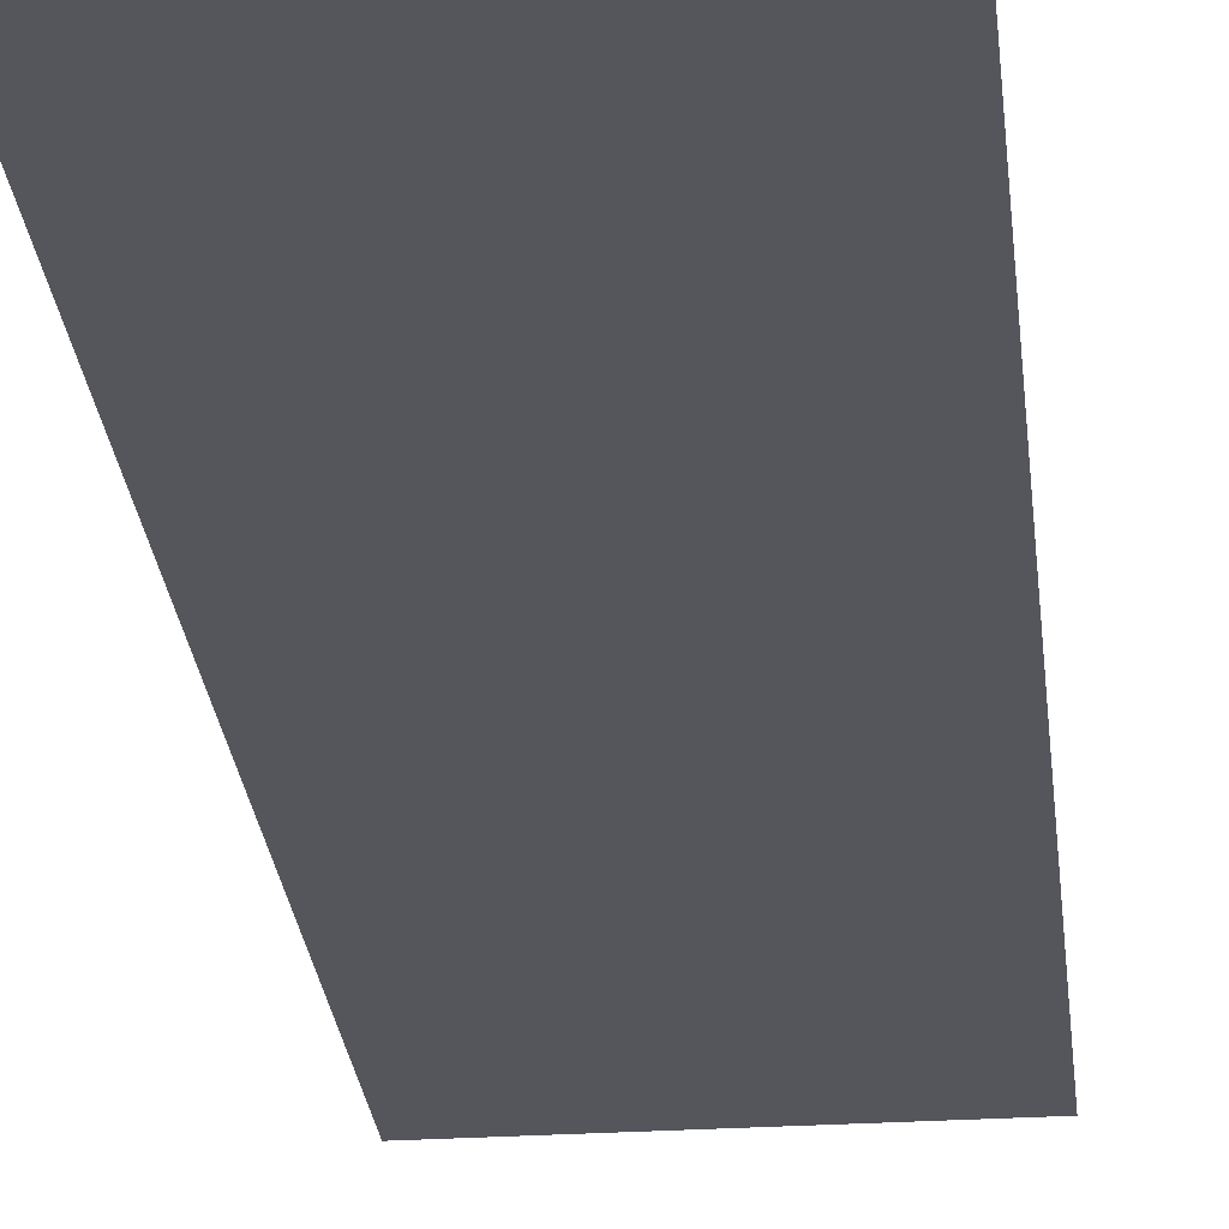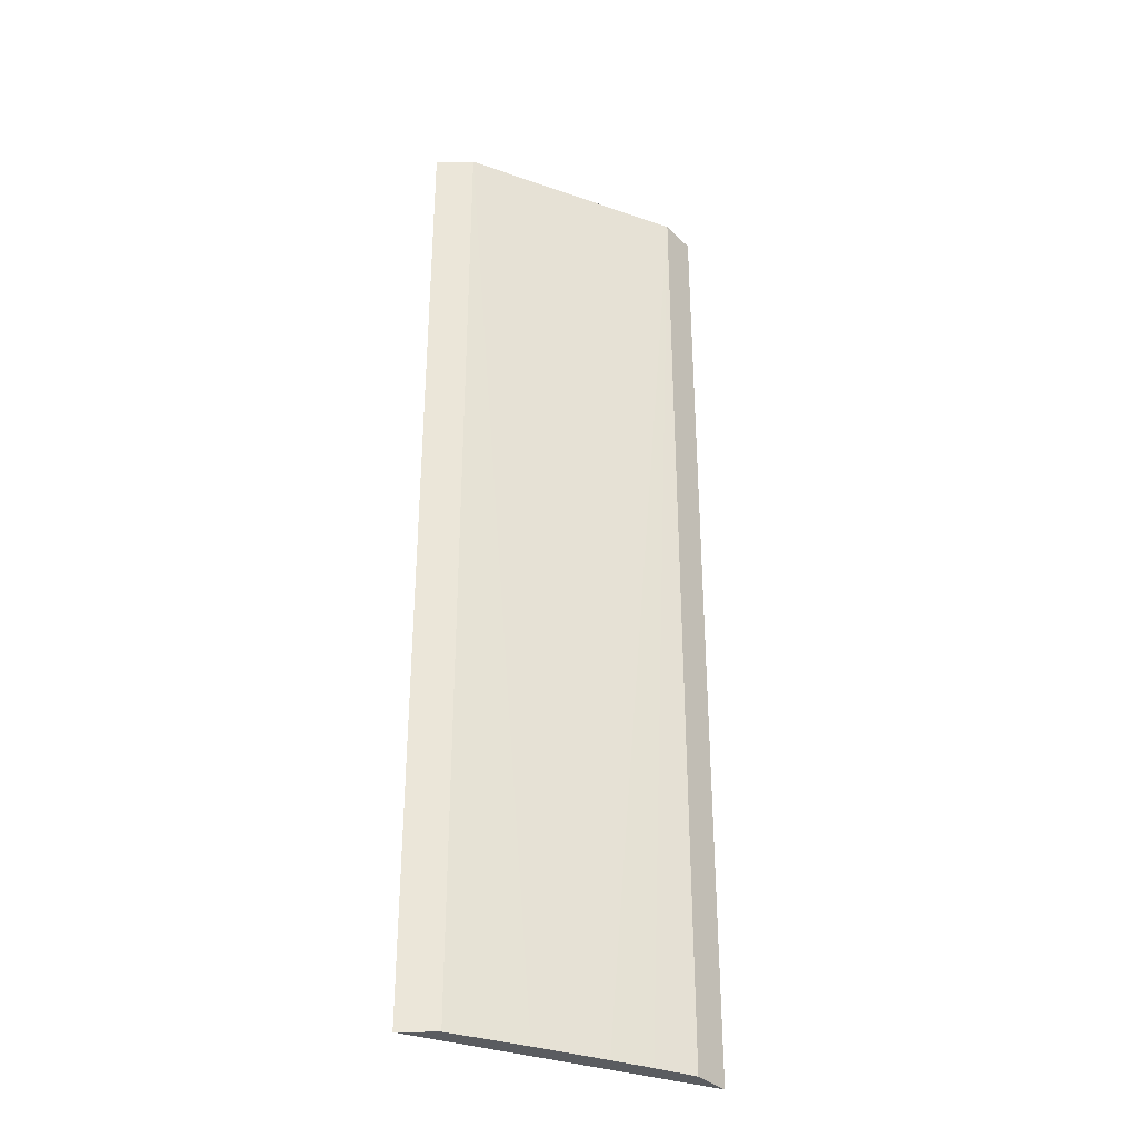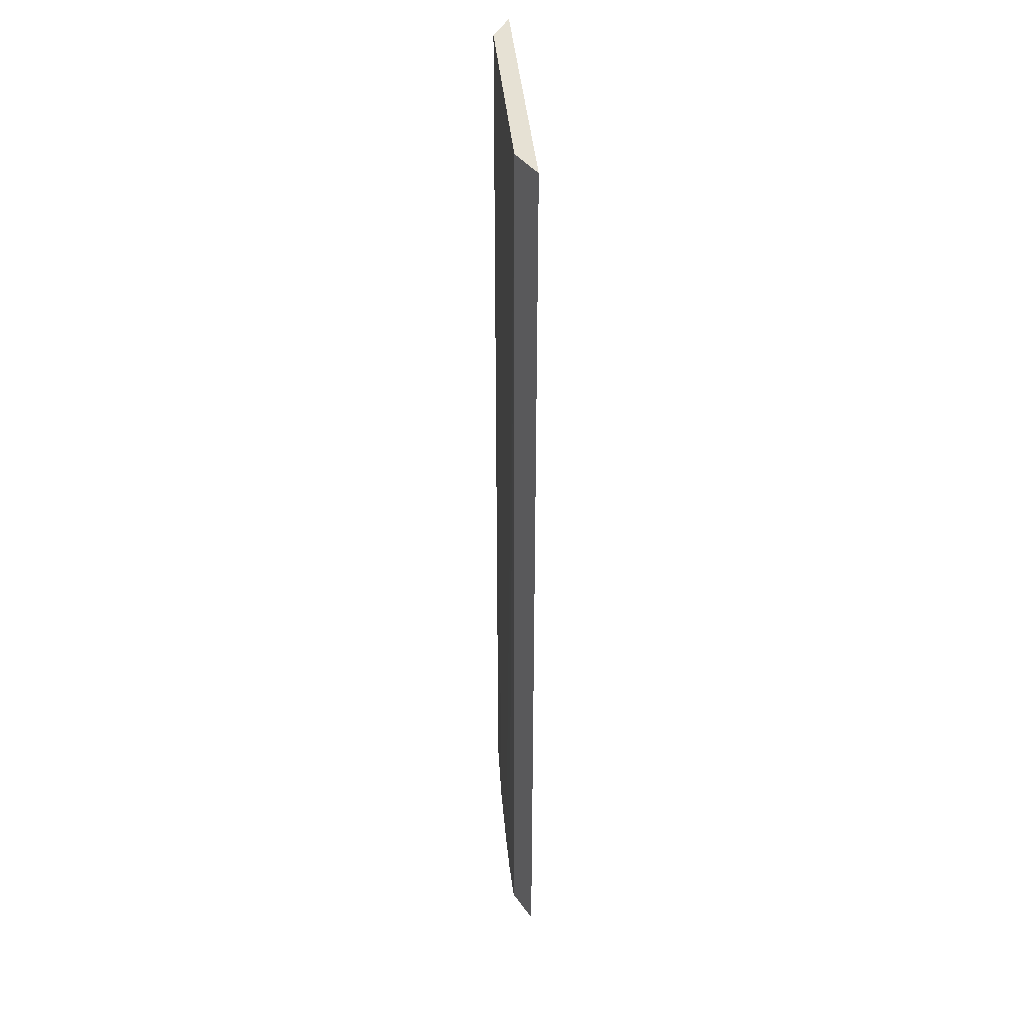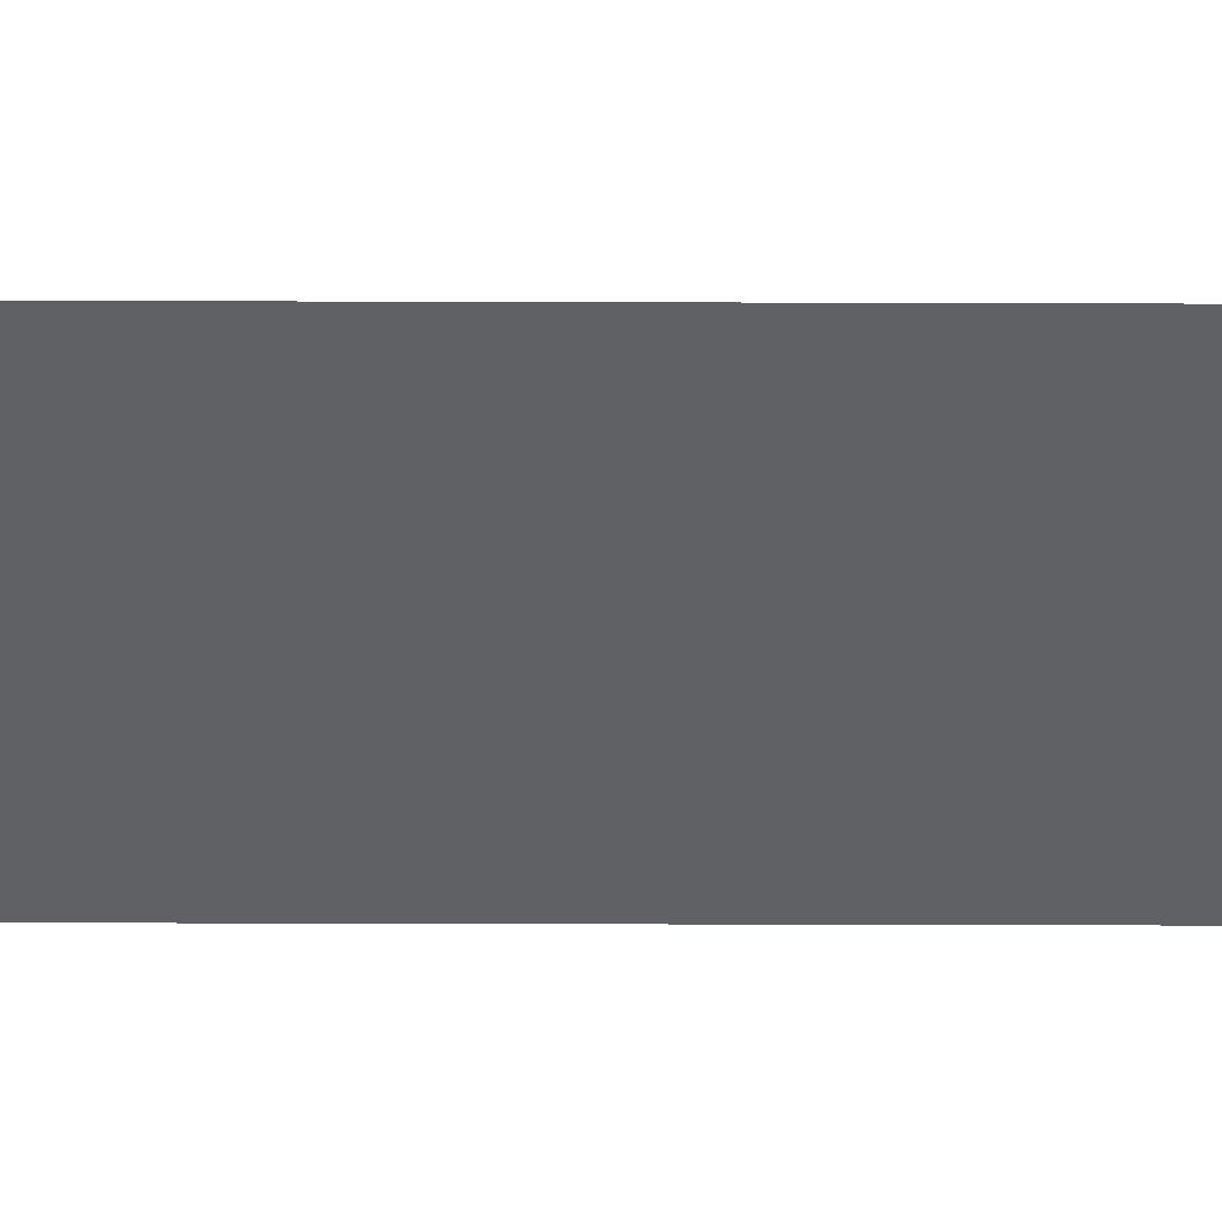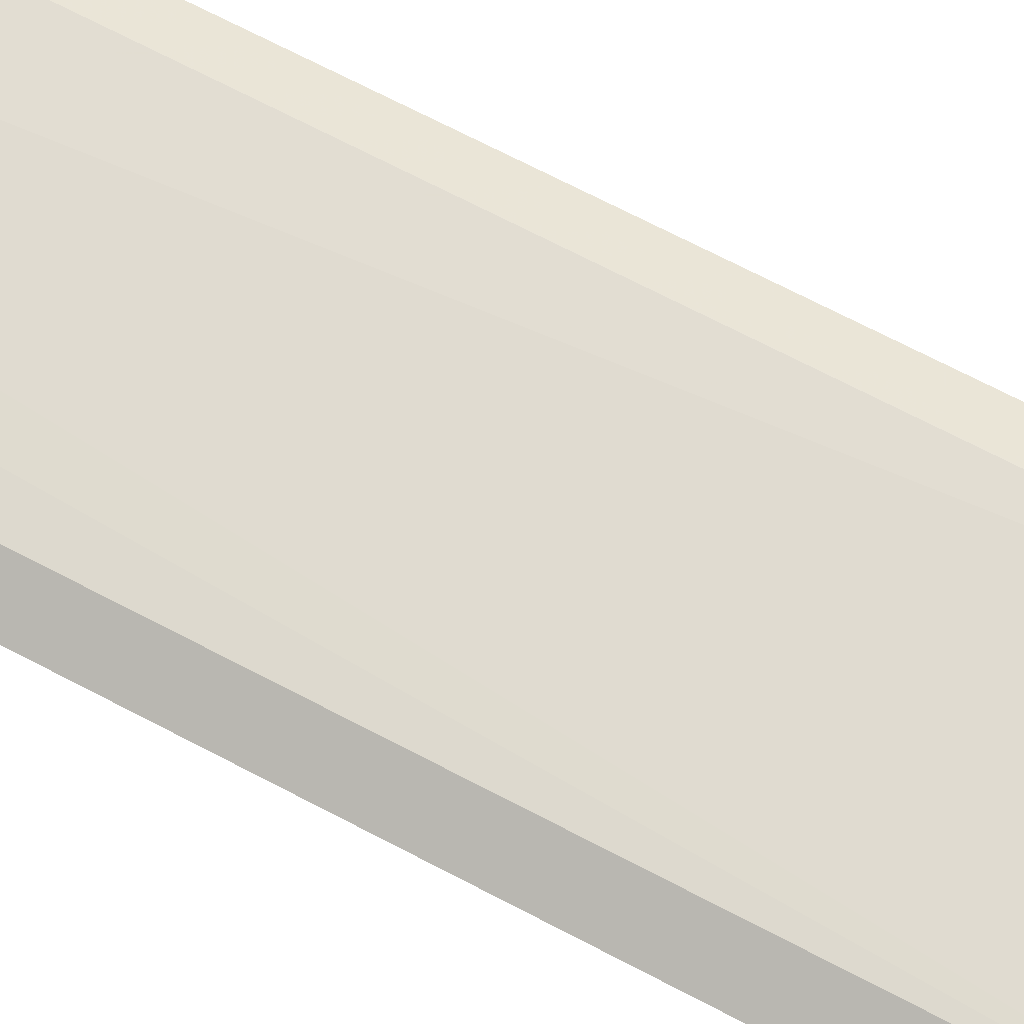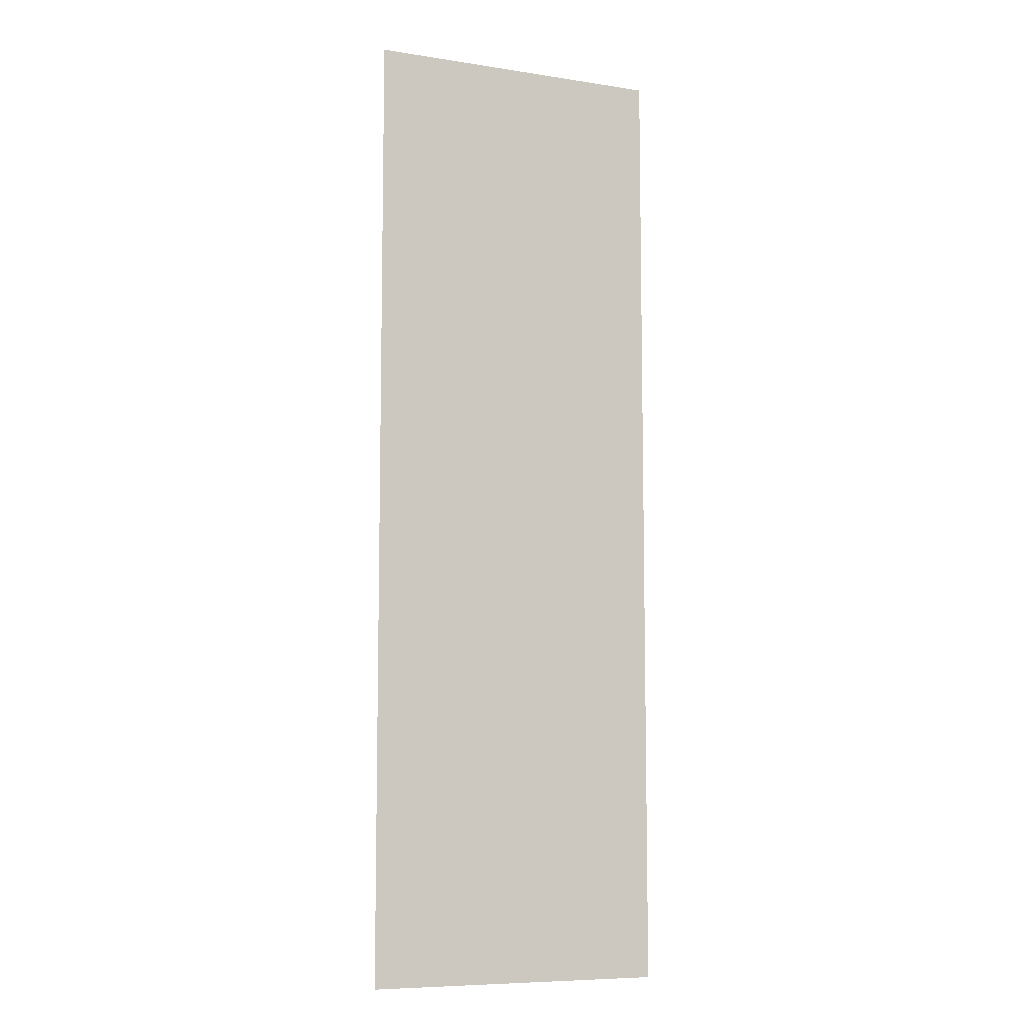
<metadata>
{"format":"obj","ext":"obj","renderer":"f3d","projection":"perspective","resolution":1024,"background":"white","views":[{"elev":-26.3,"azim":-174.2,"up":"+Z"},{"elev":-34.3,"azim":-25.3,"up":"+Y"},{"elev":39.2,"azim":85.2,"up":"+Y"},{"elev":-47.2,"azim":89.8,"up":"+Z"},{"elev":69.8,"azim":117.7,"up":"+Z"},{"elev":-8.2,"azim":157.0,"up":"+Y"}]}
</metadata>
<code>
v 0.06656 0.2212 0.2312
v -0.06656 0.2212 0.2312
v 0.05119 0.2212 0.2389
v 0.06656 -0.2064 0.2312
v -0.05181 0.2212 0.2386
v -0.06656 -0.2064 0.2312
v -0.05119 0.2212 0.2389
v 0.01453 -0.2064 0.2397
v 0.03243 -0.2064 0.2395
v 0.05119 -0.2064 0.2389
v -0.05119 -0.2064 0.2389
v -0.01706 -0.2064 0.2397
f 3 9 10
f 7 11 12
f 5 11 7
f 5 6 11
f 4 11 6
f 4 12 11
f 4 8 12
f 4 9 8
f 4 10 9
f 3 8 9
f 1 2 5
f 3 7 12
f 2 6 5
f 1 6 2
f 1 4 6
f 1 10 4
f 1 3 10
f 1 7 3
f 1 5 7
f 3 12 8

</code>
